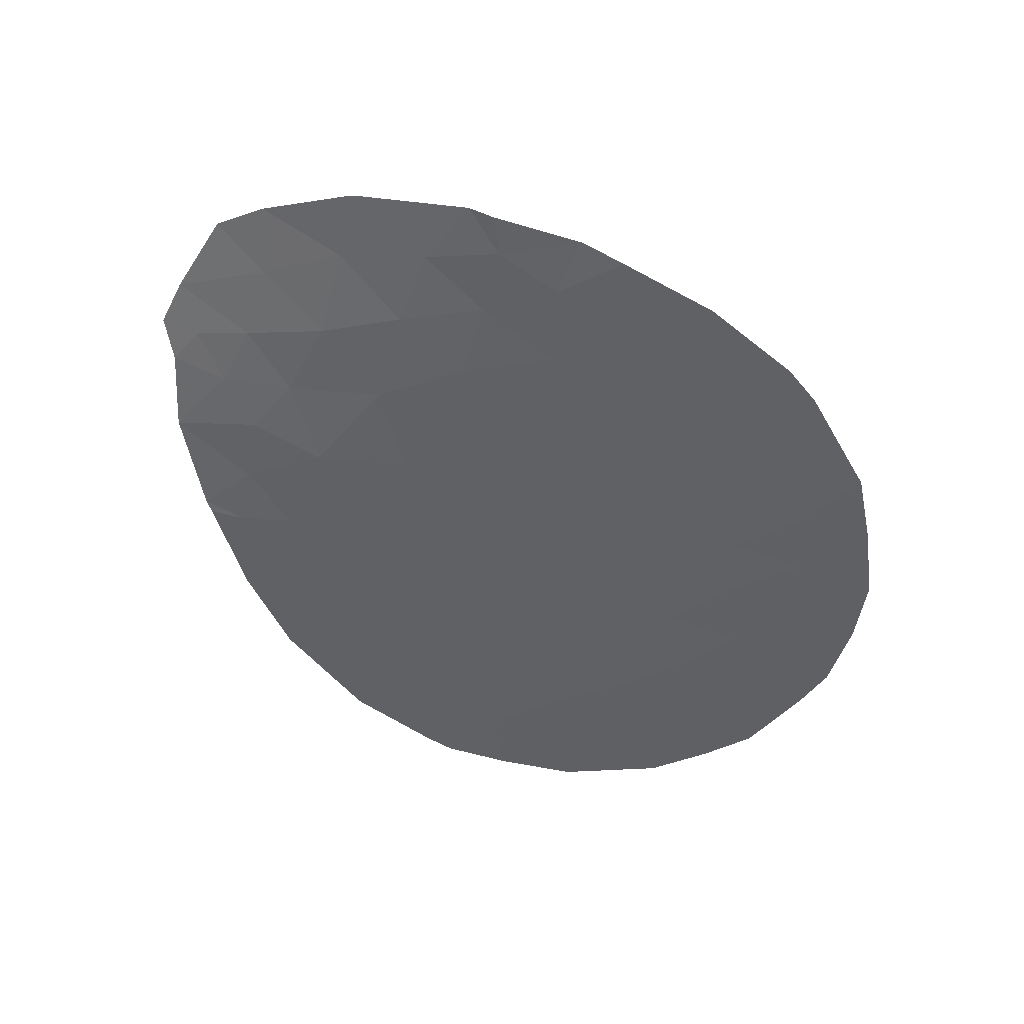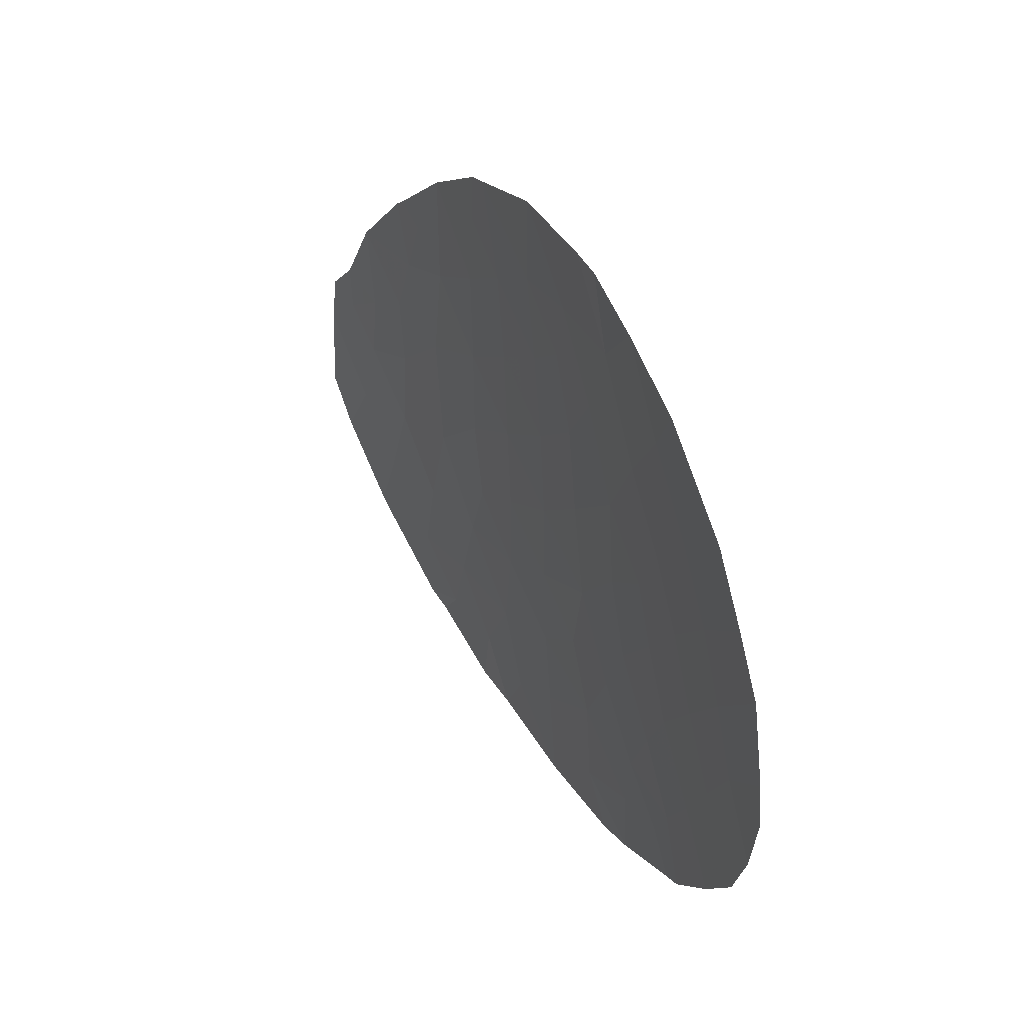
<metadata>
{"format":"obj","ext":"obj","renderer":"f3d","projection":"perspective","resolution":1024,"background":"white","views":[{"elev":-43.7,"azim":158.6,"up":"+Y"},{"elev":52.8,"azim":-110.9,"up":"+Z"}]}
</metadata>
<code>
v -47.8 31.71 -29.7
v -48.47 31.57 -29.74
v -48.22 31.51 -29.04
v -49.87 30.9 -25.85
v -52.38 30.47 -23.09
v -52.43 30.51 -23.98
v -52.77 30.66 -27.02
v -50.49 30.84 -25.95
v -49.71 30.95 -26.04
v -48.68 31.26 -27.65
v -50.03 31.11 -28.27
v -51.42 30.89 -28.09
v -50.57 31.3 -30.88
v -49.32 31.46 -30.19
v -49.2 31.34 -29.02
v -50.14 31.7 -33.73
v -48.17 31.98 -32.06
v -48.83 31.9 -32.74
v -49.23 31.66 -31.54
v -47.89 31.82 -30.56
v -51.8 31.18 -31.77
v -54.16 30.55 -27.58
v -55.63 30.44 -28.02
v -56.99 30.4 -30.12
v -56.08 30.54 -31.22
v -58.67 30.38 -33.87
v -57.99 30.42 -33.01
v -63.23 30 -26.6
v -63.08 30.01 -25.7
v -61.12 30.1 -32.01
v -59.2 30.27 -32.09
v -60.79 30.13 -32.29
v -60.15 30.14 -28.24
v -57.14 30.34 -28.52
v -58.66 30.23 -28.35
v -55.32 30.4 -26.37
v -56.27 30.29 -25.23
v -54.92 30.37 -24.86
v -51.05 30.64 -24.39
v -62.02 30.07 -23.13
v -61.17 30.08 -22.22
v -60.18 30.12 -25.7
v -58.39 30.15 -23.75
v -59.06 30.12 -22.37
v -56.86 30.23 -23.95
v -57.27 30.18 -22.32
v -56.71 30.16 -21.13
v -55.67 30.29 -23.99
v -56.14 30.2 -21.26
v -53.47 30.78 -30
v -52.94 31.17 -33.87
v -54.17 30.94 -33.61
v -51.78 31.33 -33.2
v -50.29 31.68 -33.81
v -52.14 31.38 -34.49
v -52.6 31.28 -34.53
v -54.19 31.04 -34.75
v -53.26 30.91 -31.23
v -53.03 30.75 -28.64
v -57.79 30.21 -25.33
v -55.4 30.76 -33.59
v -62.68 30.05 -24.03
v -59.46 30.11 -21.33
v -59.39 30.27 -33.46
v -63.05 29.99 -28.08
v -62.73 30.01 -29.37
v -56.83 30.62 -34.48
v -55.01 30.87 -34.7
v -50.41 31.18 -29.39
v -54.34 30.29 -21.85
v -54.52 30.34 -23.41
v -52.74 30.43 -22.86
v -51.4 30.76 -26.31
v -50.29 30.97 -27.05
v -57.69 30.39 -31.36
v -58.22 30.3 -29.79
v -61.66 30.07 -25.59
v -62 30.04 -30.67
v -60.23 30.17 -31.51
v -59.7 30.18 -29.46
v -60.58 30.13 -30.61
v -56.67 30.32 -26.76
v -53.86 30.5 -25.9
v -53.47 30.46 -24.39
v -59.42 30.14 -24.69
v -60.19 30.11 -23.4
v -55.8 30.26 -22.8
v -54.65 30.68 -30.64
v -54.48 30.61 -29.1
v -50.38 31.54 -32.53
v -58.08 30.24 -27
v -54.68 30.78 -32.22
v -53.11 31.05 -32.65
v -57.98 30.14 -21.16
v -61.03 30.09 -24.42
v -61.66 30.06 -28.13
v -58.95 30.17 -25.97
v -59.45 30.16 -27.01
v -62.23 30.04 -26.82
v -60.89 30.1 -26.91
v -61.14 30.09 -29.41
v -56.45 30.59 -32.65
v -59.27 30.24 -30.8
v -55.83 30.5 -29.6
v -51.99 31 -30
v -52.5 30.59 -25.33
v -48.14 31.64 -29.72
v -48.01 31.61 -29.37
v -48.35 31.54 -29.39
v -50.18 30.87 -25.9
v -50.1 30.89 -26
v -49.79 30.92 -25.95
v -50.39 30.9 -26.5
v -50 30.96 -26.55
v -49.94 31.38 -30.53
v -49.9 31.48 -31.21
v -49.28 31.56 -30.87
v -49.36 31.19 -27.96
v -49.62 31.22 -28.64
v -48.94 31.3 -28.34
v -48.71 31.43 -29.03
v -48.45 31.39 -28.34
v -48.7 31.82 -31.8
v -49.03 31.78 -32.14
v -48.5 31.94 -32.4
v -48.18 31.7 -30.15
v -47.85 31.77 -30.13
v -48.9 31.51 -29.96
v -48.61 31.64 -30.37
v -48.03 31.9 -31.31
v -48.56 31.74 -31.05
v -49.8 31.6 -32.03
v -49.6 31.72 -32.63
v -58.33 30.4 -33.44
v -57.75 30.5 -34.17
v -57.41 30.52 -33.74
v -56.64 30.6 -33.56
v -57.22 30.5 -32.83
v -60.09 30.2 -32.87
v -59.29 30.27 -32.77
v -59.99 30.2 -32.19
v -58.48 30.32 -31.08
v -59.23 30.25 -31.45
v -58.45 30.33 -31.72
v -58.44 30.26 -29.07
v -57.68 30.32 -29.15
v -57.9 30.28 -28.43
v -53.18 30.54 -25.62
v -52.98 30.52 -24.86
v -53.66 30.48 -25.14
v -50.46 30.77 -25.12
v -50.77 30.74 -25.17
v -51.71 30.56 -23.74
v -52.4 30.49 -23.54
v -51.74 30.58 -24.19
v -55.8 30.35 -25.8
v -55.12 30.39 -25.61
v -55.6 30.33 -25.04
v -60.68 30.09 -22.81
v -61.6 30.07 -22.67
v -61.11 30.09 -23.27
v -60.61 30.1 -23.91
v -60.22 30.11 -24.56
v -59.8 30.12 -24.05
v -56.33 30.24 -23.37
v -56.53 30.22 -22.56
v -57.07 30.2 -23.13
v -56.7 30.19 -21.79
v -56.42 30.18 -21.2
v -56.99 30.17 -21.73
v -51.03 31.5 -33.5
v -50.33 31.61 -33.17
v -51.08 31.43 -32.86
v -51.22 31.53 -34.15
v -51.96 31.36 -33.85
v -52.54 31.28 -34.18
v -52.77 31.23 -34.2
v -52.37 31.33 -34.51
v -53.57 31.11 -34.31
v -53.4 31.16 -34.64
v -53.56 31.06 -33.74
v -54.18 30.99 -34.18
v -53.36 30.84 -30.61
v -54.06 30.73 -30.32
v -53.95 30.79 -30.94
v -52.63 30.95 -30.62
v -52.73 30.89 -30
v -52.51 30.87 -29.32
v -53.25 30.76 -29.32
v -56.47 30.31 -25.99
v -57.03 30.25 -25.28
v -57.23 30.27 -26.04
v -53.64 31 -33.13
v -53.89 30.92 -32.43
v -54.43 30.86 -32.91
v -53.31 30.58 -26.46
v -52.63 30.62 -26.18
v -52.9 30.7 -27.83
v -53.46 30.6 -27.3
v -53.6 30.65 -28.11
v -57.62 30.19 -23.85
v -58.09 30.18 -24.54
v -57.33 30.22 -24.64
v -58.16 30.15 -22.34
v -57.63 30.16 -21.74
v -58.52 30.13 -21.76
v -58.72 30.14 -23.06
v -57.83 30.17 -23.03
v -56.57 30.26 -24.59
v -55.97 30.29 -24.61
v -56.27 30.26 -23.97
v -62.17 30.06 -24.81
v -61.34 30.08 -25
v -61.85 30.07 -24.23
v -60.32 30.09 -21.78
v -60.12 30.1 -22.29
v -59.26 30.12 -21.85
v -59.63 30.11 -22.88
v -53.18 30.98 -31.94
v -52.45 31.12 -32.21
v -52.53 31.04 -31.5
v -55.3 30.33 -24.42
v -59.92 30.16 -28.85
v -59.18 30.2 -28.91
v -59.4 30.18 -28.29
v -60.51 30.15 -31.9
v -59.71 30.22 -31.8
v -58.52 30.21 -26.48
v -59.2 30.17 -26.49
v -58.77 30.2 -27
v -59.56 30.14 -25.84
v -59.18 30.15 -25.33
v -59.8 30.13 -25.2
v -59.05 30.19 -27.68
v -59.8 30.15 -27.62
v -61.56 30.07 -26.86
v -61.27 30.08 -26.25
v -61.95 30.05 -26.2
v -60.9 30.1 -28.18
v -60.52 30.12 -27.57
v -61.28 30.08 -27.52
v -61.95 30.05 -27.47
v -62.64 30.01 -27.45
v -62.36 30.02 -28.1
v -62.19 30.04 -28.75
v -61.93 30.05 -29.39
v -61.4 30.08 -28.77
v -61.29 30.09 -30.64
v -60.86 30.11 -30.01
v -61.57 30.07 -30.04
v -60.64 30.11 -28.83
v -55.04 30.77 -32.91
v -55.56 30.68 -32.43
v -55.92 30.67 -33.12
v -55.92 30.75 -34.59
v -55.21 30.82 -34.15
v -56.12 30.69 -34.04
v -58.69 30.34 -33.23
v -58.59 30.34 -32.55
v -59.03 30.32 -33.66
v -57.84 30.4 -32.18
v -53.76 30.68 -28.87
v -53.97 30.69 -29.55
v -54.01 30.52 -26.74
v -54.59 30.45 -26.14
v -54.74 30.48 -26.97
v -51.09 31.36 -32.15
v -50.47 31.42 -31.7
v -51.18 31.24 -31.32
v -54.79 30.85 -33.6
v -54.59 30.91 -34.16
v -54.6 30.96 -34.73
v -48.84 31.45 -29.38
v -49.26 31.4 -29.6
v -52.23 30.82 -28.37
v -52.09 30.77 -27.55
v -51.28 31.15 -30.44
v -51.9 31.09 -30.88
v -50.49 31.24 -30.13
v -51.2 31.09 -29.69
v -50.92 31.04 -28.74
v -51.71 30.95 -29.04
v -50.22 31.15 -28.83
v -50.73 31 -28.18
v -49.87 31.32 -29.79
v -49.81 31.26 -29.21
v -55.07 30.27 -22.32
v -55.24 30.24 -21.56
v -55.97 30.23 -22.03
v -54.72 30.36 -24.13
v -55.09 30.32 -23.7
v -54.19 30.41 -24.62
v -53.99 30.4 -23.9
v -55.73 30.27 -23.4
v -55.16 30.3 -23.1
v -54.43 30.32 -22.63
v -53.54 30.36 -22.36
v -53.63 30.39 -23.14
v -52.59 30.47 -23.42
v -52.56 30.45 -22.98
v -52.08 30.71 -26.66
v -51.95 30.67 -25.82
v -49.48 31.11 -27.35
v -49.19 31.1 -26.85
v -50.16 31.04 -27.66
v -50.94 30.8 -26.13
v -50.84 30.86 -26.68
v -51.41 30.83 -27.2
v -50.86 30.93 -27.57
v -50.26 31.62 -33.13
v -49.48 31.8 -33.24
v -56.48 30.42 -29.06
v -55.73 30.47 -28.81
v -56.38 30.39 -28.27
v -56.89 30.47 -31.29
v -56.54 30.47 -30.67
v -57.34 30.4 -30.74
v -57.96 30.34 -30.57
v -57.61 30.35 -29.95
v -57.06 30.37 -29.32
v -56.41 30.45 -29.86
v -62.73 30.02 -26.71
v -62.65 30.02 -26.26
v -63.16 30.01 -26.15
v -61.56 30.07 -31.34
v -60.85 30.12 -31.31
v -60.95 30.12 -32.15
v -60.67 30.14 -31.76
v -59.75 30.2 -31.15
v -60.42 30.14 -29.44
v -60.4 30.15 -31.06
v -60.14 30.16 -30.04
v -56.15 30.38 -27.39
v -56.9 30.33 -27.64
v -56 30.36 -26.56
v -55.48 30.42 -27.19
v -54.39 30.43 -25.38
v -53.11 30.45 -23.63
v -52.95 30.48 -24.19
v -52.47 30.55 -24.66
v -51.22 30.7 -25.35
v -51.77 30.61 -24.86
v -61.52 30.08 -23.77
v -58.9 30.14 -24.22
v -58.6 30.17 -25.01
v -59.29 30.13 -23.57
v -60.6 30.1 -25.06
v -55.06 30.53 -28.56
v -55.15 30.56 -29.35
v -55.96 30.52 -30.41
v -54.9 30.5 -27.8
v -54.32 30.58 -28.34
v -54.56 30.65 -29.87
v -55.24 30.59 -30.12
v -55.37 30.61 -30.93
v -53.02 31.11 -33.26
v -51.79 31.26 -32.49
v -50.22 31.69 -33.77
v -52.36 31.25 -33.54
v -57.61 30.29 -27.76
v -57.38 30.28 -26.88
v -57.94 30.22 -26.16
v -54.66 30.73 -31.43
v -53.97 30.84 -31.72
v -52.44 31.19 -32.93
v -58.72 30.13 -21.25
v -57.35 30.15 -21.15
v -62.35 30.06 -23.58
v -60.92 30.09 -25.64
v -62.37 30.04 -25.64
v -62.88 30.03 -24.86
v -55.38 30.66 -31.72
v -58.96 30.24 -29.63
v -59.48 30.21 -30.13
v -58.74 30.27 -30.29
v -62.89 30 -28.72
v -58.37 30.23 -27.67
v -58.37 30.19 -25.65
v -59.82 30.14 -26.36
v -60.17 30.13 -26.96
v -60.53 30.11 -26.31
v -63.14 30 -27.34
v -62.36 30.03 -30.02
v -56.27 30.56 -31.93
v -57.07 30.49 -32
v -59.92 30.19 -30.71
f 2 107 109
f 107 1 108
f 107 108 109
f 109 108 3
f 4 110 112
f 110 8 111
f 110 111 112
f 112 111 9
f 9 111 114
f 111 8 113
f 111 113 114
f 114 113 74
f 14 115 117
f 115 13 116
f 115 116 117
f 117 116 19
f 10 118 120
f 118 11 119
f 118 119 120
f 120 119 15
f 15 121 120
f 121 3 122
f 121 122 120
f 120 122 10
f 17 123 125
f 123 19 124
f 123 124 125
f 125 124 18
f 1 107 127
f 107 2 126
f 107 126 127
f 127 126 20
f 20 126 129
f 126 2 128
f 126 128 129
f 129 128 14
f 19 123 131
f 123 17 130
f 123 130 131
f 131 130 20
f 20 129 131
f 129 14 117
f 129 117 131
f 131 117 19
f 18 124 133
f 124 19 132
f 124 132 133
f 133 132 90
f 27 134 136
f 134 26 135
f 134 135 136
f 136 135 67
f 67 137 136
f 137 102 138
f 137 138 136
f 136 138 27
f 32 139 141
f 139 64 140
f 139 140 141
f 141 140 31
f 75 142 144
f 142 103 143
f 142 143 144
f 144 143 31
f 35 145 147
f 145 76 146
f 145 146 147
f 147 146 34
f 83 148 150
f 148 106 149
f 148 149 150
f 150 149 84
f 4 151 110
f 151 39 152
f 151 152 110
f 110 152 8
f 39 153 155
f 153 5 154
f 153 154 155
f 155 154 6
f 37 156 158
f 156 36 157
f 156 157 158
f 158 157 38
f 86 159 161
f 159 41 160
f 159 160 161
f 161 160 40
f 86 162 164
f 162 95 163
f 162 163 164
f 164 163 85
f 45 165 167
f 165 87 166
f 165 166 167
f 167 166 46
f 46 168 170
f 168 49 169
f 168 169 170
f 170 169 47
f 53 171 173
f 171 54 172
f 171 172 173
f 173 172 90
f 55 174 175
f 174 54 171
f 174 171 175
f 175 171 53
f 55 176 178
f 176 51 177
f 176 177 178
f 178 177 56
f 51 179 177
f 179 57 180
f 179 180 177
f 177 180 56
f 57 179 182
f 179 51 181
f 179 181 182
f 182 181 52
f 58 183 185
f 183 50 184
f 183 184 185
f 185 184 88
f 58 186 183
f 186 105 187
f 186 187 183
f 183 187 50
f 105 188 187
f 188 59 189
f 188 189 187
f 187 189 50
f 82 190 192
f 190 37 191
f 190 191 192
f 192 191 60
f 52 193 195
f 193 93 194
f 193 194 195
f 195 194 92
f 106 148 197
f 148 83 196
f 148 196 197
f 197 196 7
f 59 198 200
f 198 7 199
f 198 199 200
f 200 199 22
f 45 201 203
f 201 43 202
f 201 202 203
f 203 202 60
f 44 204 206
f 204 46 205
f 204 205 206
f 206 205 94
f 44 207 204
f 207 43 208
f 207 208 204
f 204 208 46
f 43 201 208
f 201 45 167
f 201 167 208
f 208 167 46
f 60 191 203
f 191 37 209
f 191 209 203
f 203 209 45
f 37 210 209
f 210 48 211
f 210 211 209
f 209 211 45
f 62 212 214
f 212 77 213
f 212 213 214
f 214 213 95
f 63 215 217
f 215 41 216
f 215 216 217
f 217 216 44
f 44 216 218
f 216 41 159
f 216 159 218
f 218 159 86
f 58 219 221
f 219 93 220
f 219 220 221
f 221 220 21
f 37 158 210
f 158 38 222
f 158 222 210
f 210 222 48
f 33 223 225
f 223 80 224
f 223 224 225
f 225 224 35
f 79 226 227
f 226 32 141
f 226 141 227
f 227 141 31
f 91 228 230
f 228 97 229
f 228 229 230
f 230 229 98
f 42 231 233
f 231 97 232
f 231 232 233
f 233 232 85
f 35 234 225
f 234 98 235
f 234 235 225
f 225 235 33
f 99 236 238
f 236 100 237
f 236 237 238
f 238 237 77
f 96 239 241
f 239 33 240
f 239 240 241
f 241 240 100
f 96 242 244
f 242 99 243
f 242 243 244
f 244 243 65
f 96 245 247
f 245 66 246
f 245 246 247
f 247 246 101
f 78 248 250
f 248 81 249
f 248 249 250
f 250 249 101
f 33 239 251
f 239 96 247
f 239 247 251
f 251 247 101
f 61 252 254
f 252 92 253
f 252 253 254
f 254 253 102
f 67 255 257
f 255 68 256
f 255 256 257
f 257 256 61
f 61 254 257
f 254 102 137
f 254 137 257
f 257 137 67
f 64 258 140
f 258 27 259
f 258 259 140
f 140 259 31
f 64 260 258
f 260 26 134
f 260 134 258
f 258 134 27
f 75 144 261
f 144 31 259
f 144 259 261
f 261 259 27
f 50 189 263
f 189 59 262
f 189 262 263
f 263 262 89
f 22 264 266
f 264 83 265
f 264 265 266
f 266 265 36
f 21 267 269
f 267 90 268
f 267 268 269
f 269 268 13
f 52 270 271
f 270 61 256
f 270 256 271
f 271 256 68
f 57 182 272
f 182 52 271
f 182 271 272
f 272 271 68
f 14 128 274
f 128 2 273
f 128 273 274
f 274 273 15
f 7 198 276
f 198 59 275
f 198 275 276
f 276 275 12
f 21 269 278
f 269 13 277
f 269 277 278
f 278 277 105
f 13 279 277
f 279 69 280
f 279 280 277
f 277 280 105
f 69 281 280
f 281 12 282
f 281 282 280
f 280 282 105
f 69 283 281
f 283 11 284
f 283 284 281
f 281 284 12
f 69 279 285
f 279 13 115
f 279 115 285
f 285 115 14
f 14 274 285
f 274 15 286
f 274 286 285
f 285 286 69
f 11 283 119
f 283 69 286
f 283 286 119
f 119 286 15
f 87 287 289
f 287 70 288
f 287 288 289
f 289 288 49
f 48 222 291
f 222 38 290
f 222 290 291
f 291 290 71
f 38 292 290
f 292 84 293
f 292 293 290
f 290 293 71
f 87 294 295
f 294 48 291
f 294 291 295
f 295 291 71
f 71 296 295
f 296 70 287
f 296 287 295
f 295 287 87
f 72 297 298
f 297 70 296
f 297 296 298
f 298 296 71
f 72 299 300
f 299 6 154
f 299 154 300
f 300 154 5
f 15 273 121
f 273 2 109
f 273 109 121
f 121 109 3
f 7 301 197
f 301 73 302
f 301 302 197
f 197 302 106
f 9 114 304
f 114 74 303
f 114 303 304
f 304 303 10
f 10 303 118
f 303 74 305
f 303 305 118
f 118 305 11
f 8 306 113
f 306 73 307
f 306 307 113
f 113 307 74
f 74 307 309
f 307 73 308
f 307 308 309
f 309 308 12
f 11 305 284
f 305 74 309
f 305 309 284
f 284 309 12
f 90 132 268
f 132 19 116
f 132 116 268
f 268 116 13
f 18 133 311
f 133 90 310
f 133 310 311
f 311 310 16
f 34 312 314
f 312 104 313
f 312 313 314
f 314 313 23
f 75 315 317
f 315 25 316
f 315 316 317
f 317 316 24
f 76 318 319
f 318 75 317
f 318 317 319
f 319 317 24
f 104 312 321
f 312 34 320
f 312 320 321
f 321 320 24
f 76 319 146
f 319 24 320
f 319 320 146
f 146 320 34
f 28 322 324
f 322 99 323
f 322 323 324
f 324 323 29
f 81 248 326
f 248 78 325
f 248 325 326
f 326 325 30
f 30 327 328
f 327 32 226
f 327 226 328
f 328 226 79
f 79 227 329
f 227 31 143
f 227 143 329
f 329 143 103
f 80 223 330
f 223 33 251
f 223 251 330
f 330 251 101
f 79 331 328
f 331 81 326
f 331 326 328
f 328 326 30
f 101 249 330
f 249 81 332
f 249 332 330
f 330 332 80
f 23 333 314
f 333 82 334
f 333 334 314
f 314 334 34
f 36 156 335
f 156 37 190
f 156 190 335
f 335 190 82
f 36 335 336
f 335 82 333
f 335 333 336
f 336 333 23
f 83 264 196
f 264 22 199
f 264 199 196
f 196 199 7
f 36 265 157
f 265 83 337
f 265 337 157
f 157 337 38
f 6 299 339
f 299 72 338
f 299 338 339
f 339 338 84
f 38 337 292
f 337 83 150
f 337 150 292
f 292 150 84
f 84 149 339
f 149 106 340
f 149 340 339
f 339 340 6
f 39 341 152
f 341 73 306
f 341 306 152
f 152 306 8
f 39 342 341
f 342 106 302
f 342 302 341
f 341 302 73
f 40 343 161
f 343 95 162
f 343 162 161
f 161 162 86
f 43 344 202
f 344 85 345
f 344 345 202
f 202 345 60
f 43 346 344
f 346 86 164
f 346 164 344
f 344 164 85
f 85 163 233
f 163 95 347
f 163 347 233
f 233 347 42
f 44 218 207
f 218 86 346
f 218 346 207
f 207 346 43
f 87 165 294
f 165 45 211
f 165 211 294
f 294 211 48
f 46 166 168
f 166 87 289
f 166 289 168
f 168 289 49
f 89 348 349
f 348 23 313
f 348 313 349
f 349 313 104
f 25 350 316
f 350 104 321
f 350 321 316
f 316 321 24
f 22 351 352
f 351 23 348
f 351 348 352
f 352 348 89
f 88 184 353
f 184 50 263
f 184 263 353
f 353 263 89
f 88 354 355
f 354 104 350
f 354 350 355
f 355 350 25
f 51 356 181
f 356 93 193
f 356 193 181
f 181 193 52
f 53 173 357
f 173 90 267
f 173 267 357
f 357 267 21
f 90 172 310
f 172 54 358
f 172 358 310
f 310 358 16
f 55 175 176
f 175 53 359
f 175 359 176
f 176 359 51
f 91 360 361
f 360 34 334
f 360 334 361
f 361 334 82
f 82 192 361
f 192 60 362
f 192 362 361
f 361 362 91
f 58 185 364
f 185 88 363
f 185 363 364
f 364 363 92
f 92 194 364
f 194 93 219
f 194 219 364
f 364 219 58
f 52 195 270
f 195 92 252
f 195 252 270
f 270 252 61
f 51 359 356
f 359 53 365
f 359 365 356
f 356 365 93
f 44 206 217
f 206 94 366
f 206 366 217
f 217 366 63
f 94 205 367
f 205 46 170
f 205 170 367
f 367 170 47
f 62 214 368
f 214 95 343
f 214 343 368
f 368 343 40
f 77 369 213
f 369 42 347
f 369 347 213
f 213 347 95
f 29 370 371
f 370 77 212
f 370 212 371
f 371 212 62
f 25 372 355
f 372 92 363
f 372 363 355
f 355 363 88
f 93 365 220
f 365 53 357
f 365 357 220
f 220 357 21
f 80 373 224
f 373 76 145
f 373 145 224
f 224 145 35
f 76 373 375
f 373 80 374
f 373 374 375
f 375 374 103
f 76 375 318
f 375 103 142
f 375 142 318
f 318 142 75
f 96 244 245
f 244 65 376
f 244 376 245
f 245 376 66
f 35 377 234
f 377 91 230
f 377 230 234
f 234 230 98
f 91 362 228
f 362 60 378
f 362 378 228
f 228 378 97
f 98 229 379
f 229 97 231
f 229 231 379
f 379 231 42
f 34 360 147
f 360 91 377
f 360 377 147
f 147 377 35
f 100 380 381
f 380 98 379
f 380 379 381
f 381 379 42
f 60 345 378
f 345 85 232
f 345 232 378
f 378 232 97
f 98 380 235
f 380 100 240
f 380 240 235
f 235 240 33
f 29 323 370
f 323 99 238
f 323 238 370
f 370 238 77
f 99 242 236
f 242 96 241
f 242 241 236
f 236 241 100
f 77 237 369
f 237 100 381
f 237 381 369
f 369 381 42
f 99 322 243
f 322 28 382
f 322 382 243
f 243 382 65
f 101 246 250
f 246 66 383
f 246 383 250
f 250 383 78
f 102 384 385
f 384 25 315
f 384 315 385
f 385 315 75
f 27 138 261
f 138 102 385
f 138 385 261
f 261 385 75
f 89 262 352
f 262 59 200
f 262 200 352
f 352 200 22
f 84 338 293
f 338 72 298
f 338 298 293
f 293 298 71
f 25 384 372
f 384 102 253
f 384 253 372
f 372 253 92
f 22 266 351
f 266 36 336
f 266 336 351
f 351 336 23
f 21 278 221
f 278 105 186
f 278 186 221
f 221 186 58
f 103 386 329
f 386 81 331
f 386 331 329
f 329 331 79
f 89 349 353
f 349 104 354
f 349 354 353
f 353 354 88
f 105 282 188
f 282 12 275
f 282 275 188
f 188 275 59
f 73 301 308
f 301 7 276
f 301 276 308
f 308 276 12
f 103 374 386
f 374 80 332
f 374 332 386
f 386 332 81
f 6 340 155
f 340 106 342
f 340 342 155
f 155 342 39

</code>
